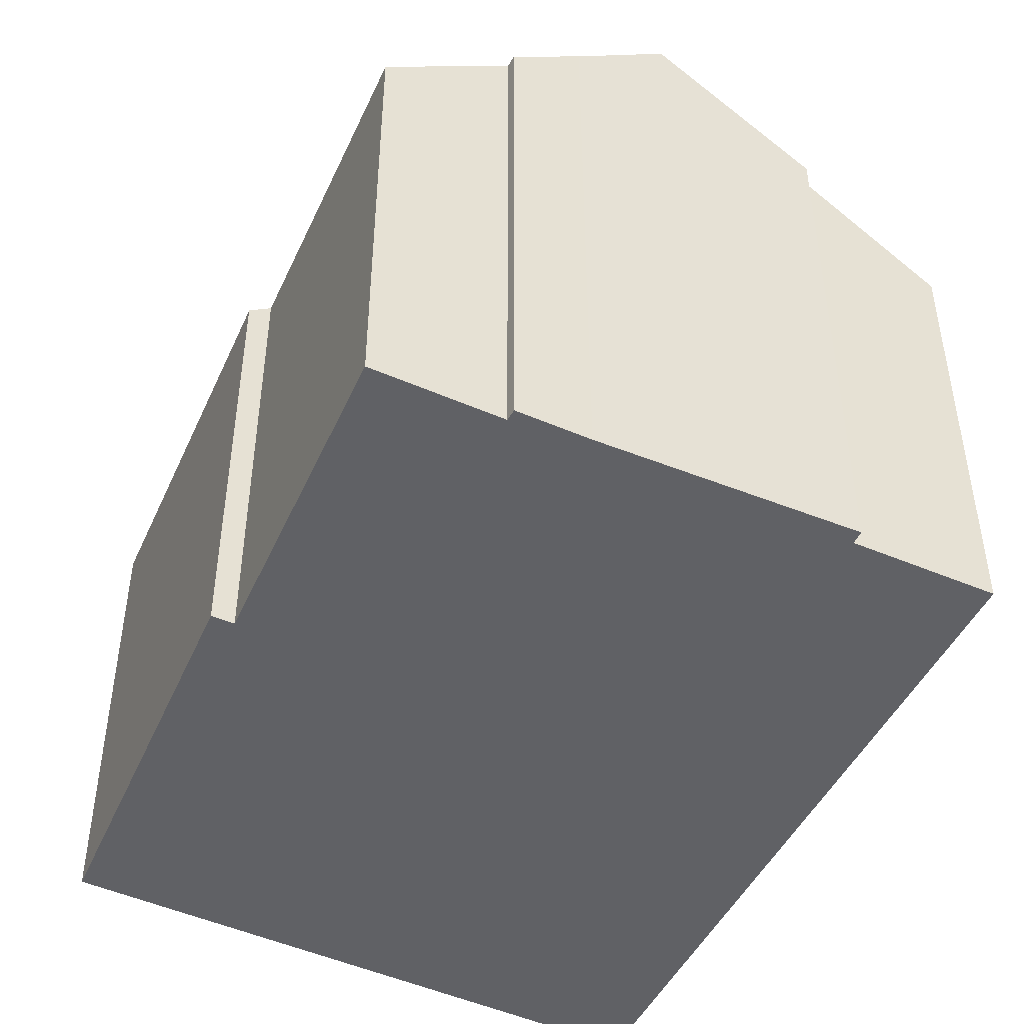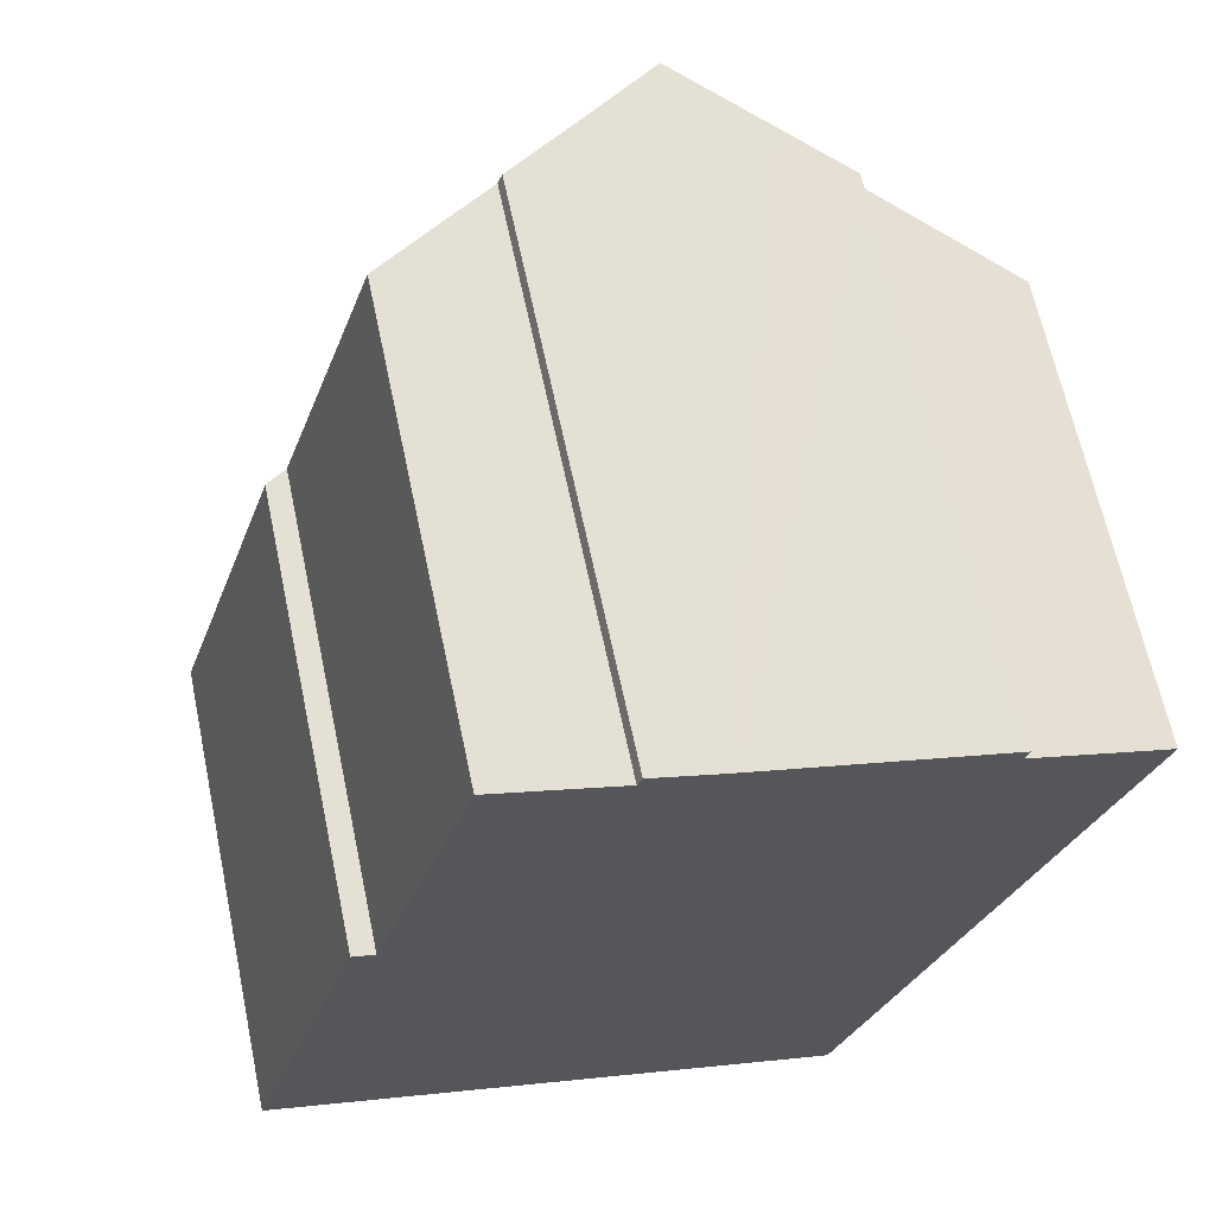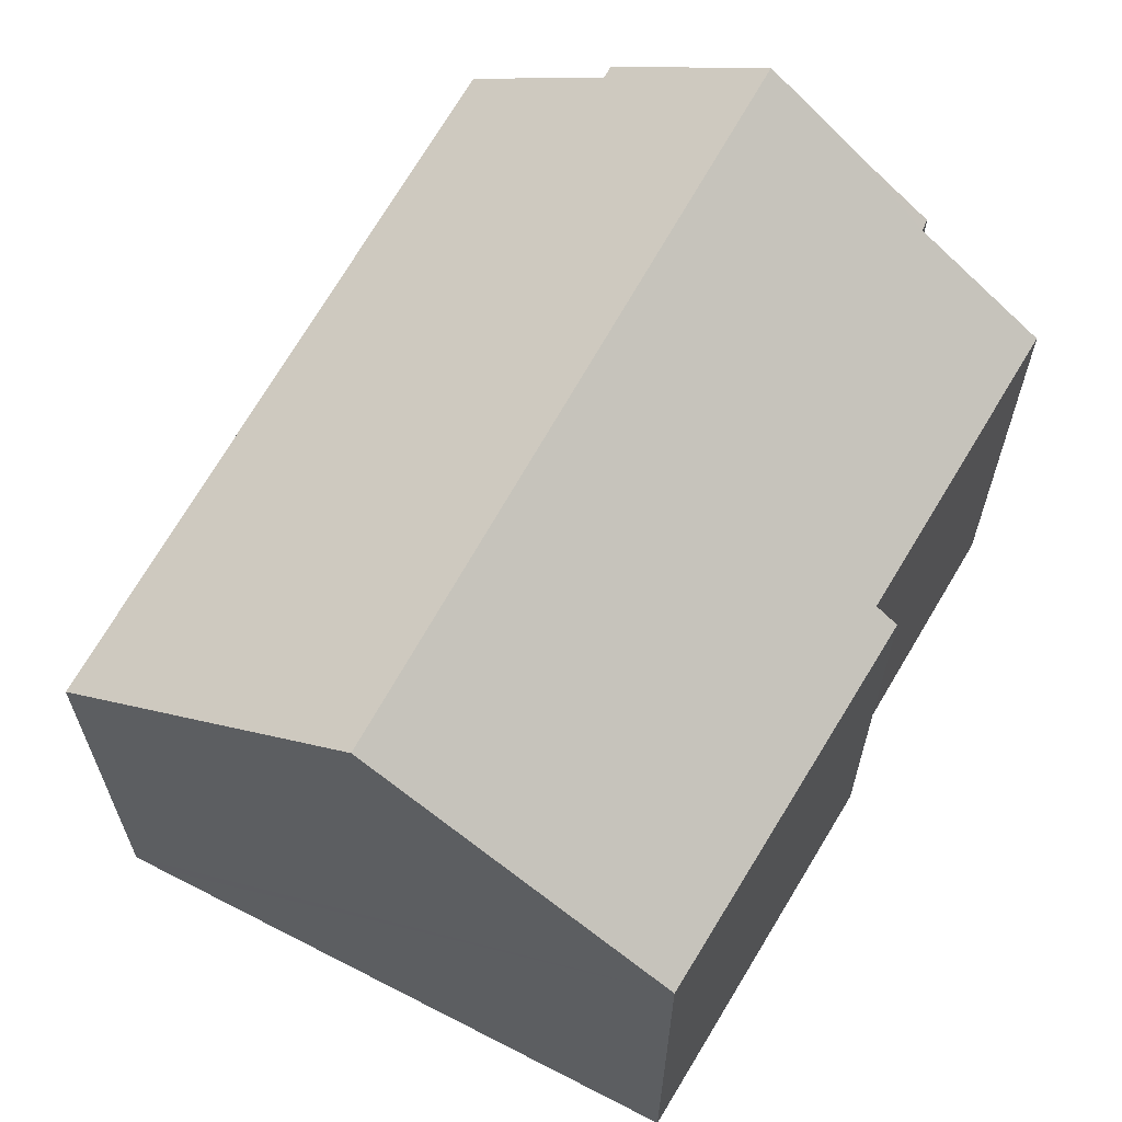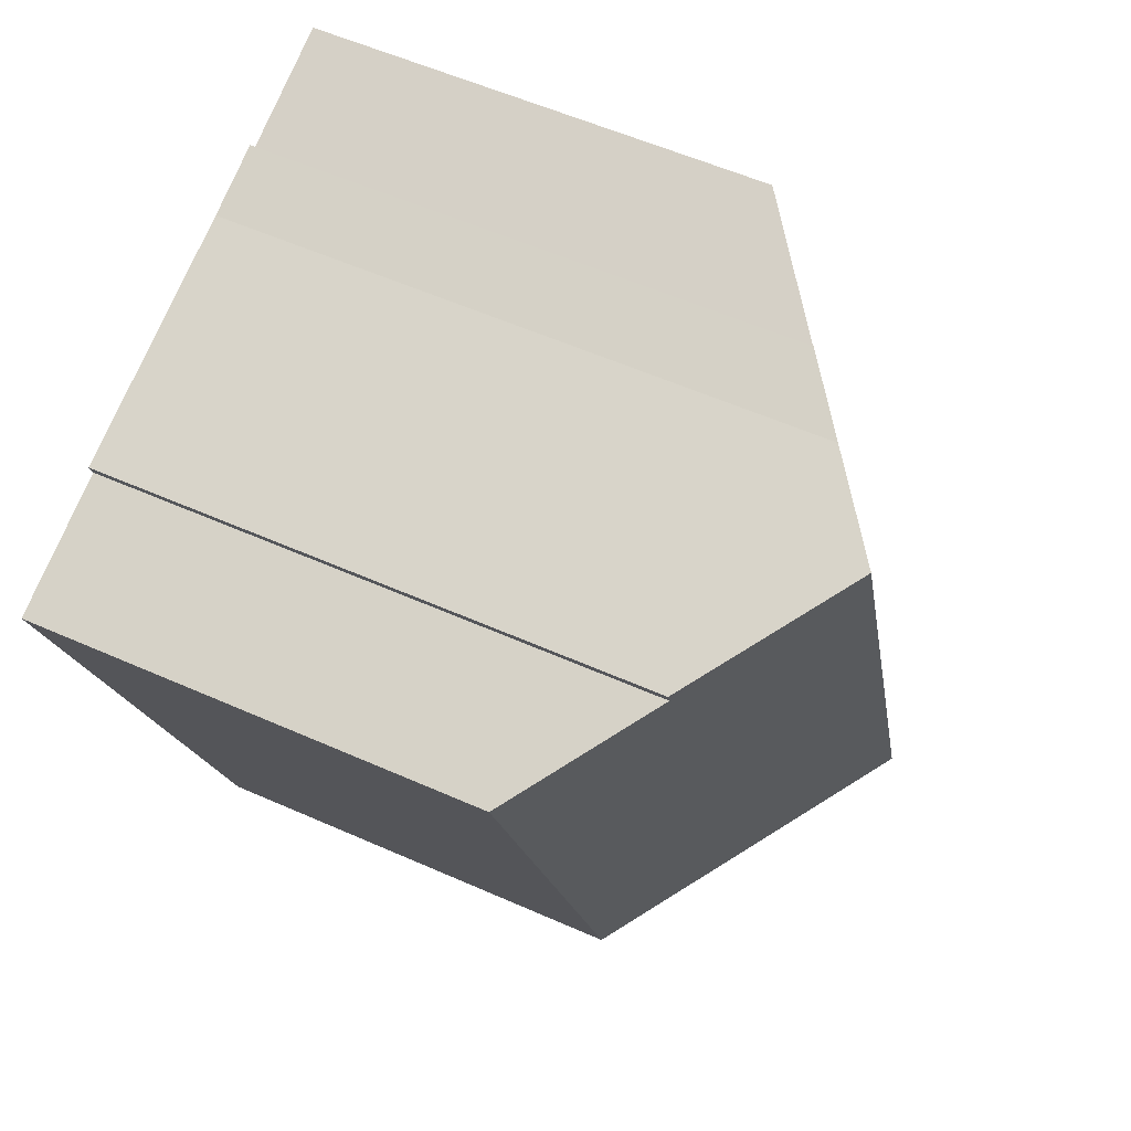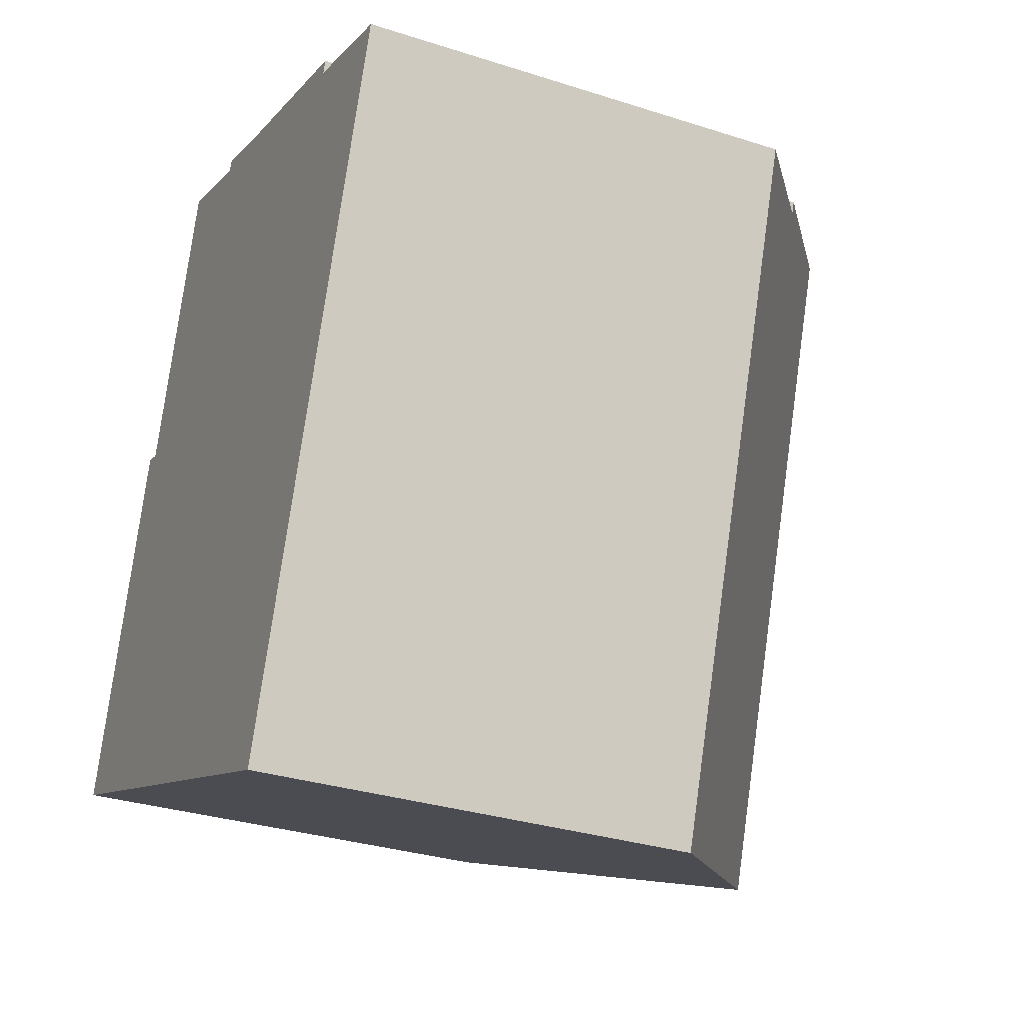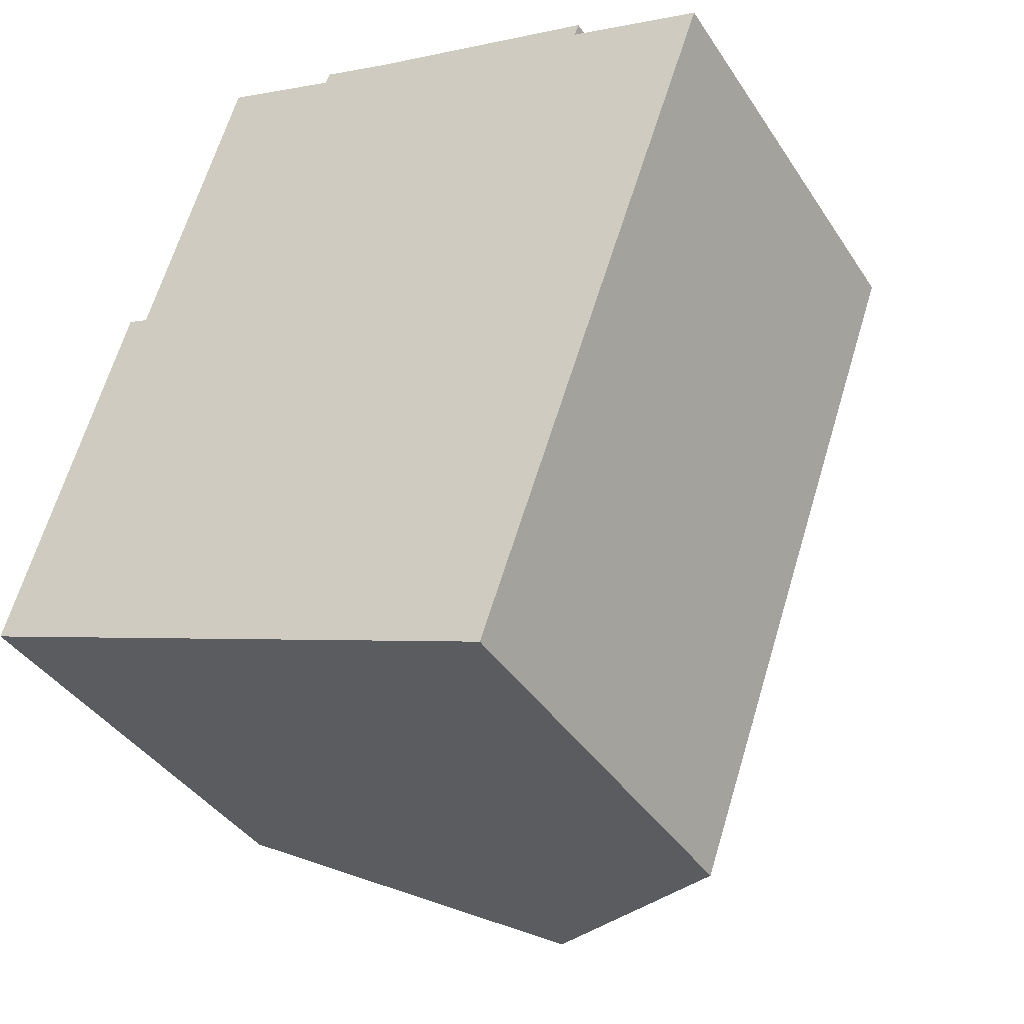
<metadata>
{"format":"obj","ext":"obj","renderer":"f3d","projection":"perspective","resolution":1024,"background":"white","views":[{"elev":-48.1,"azim":-6.3,"up":"+Y"},{"elev":64.6,"azim":-11.9,"up":"+Z"},{"elev":65.3,"azim":-132.2,"up":"+Y"},{"elev":56.1,"azim":115.0,"up":"+Z"},{"elev":-31.3,"azim":65.4,"up":"+Z"},{"elev":-39.1,"azim":29.7,"up":"+Z"}]}
</metadata>
<code>
v  9.441 7.616 -3.513
v  11.25 9.337 8.947
v  13.53 7.614 8.159
v  10.31 10.1 9.487
v  8.736 11.28 9.993
v  9.018 7.938 -3.355
v  4.635 11.28 -1.724
v  11.31 9.338 9.116
v  11.32 9.338 9.162
v  7.19 10.12 10.49
v  5.953 9.229 10.72
v  6.03 9.237 10.9
v  2.301 7.812 6.297
v  3.9 7.672 11.46
v  0.485 7.695 1.604
v  0 7.746 4.743e-16
v  1.94 7.54 6.418
v  0 0 0
v  1.94 -3.93e-16 6.418
v  0.485 -9.822e-17 1.604
v  2.301 -3.856e-16 6.297
v  3.9 -7.017e-16 11.46
v  5.953 -6.565e-16 10.72
v  7.19 -6.423e-16 10.49
v  6.03 -6.677e-16 10.9
v  11.32 -5.61e-16 9.162
v  8.736 -6.119e-16 9.993
v  10.31 -5.809e-16 9.487
v  11.25 -5.478e-16 8.947
v  13.53 -4.996e-16 8.159
v  11.31 -5.582e-16 9.116
v  9.441 2.151e-16 -3.513
v  9.018 2.054e-16 -3.355
v  4.635 1.056e-16 -1.724
g defaultobject
f 1 2 3
f 2 1 4
f 4 1 5
f 5 1 6
f 5 6 7
f 8 4 9
f 4 8 2
f 10 11 12
f 11 13 14
f 13 11 10
f 13 10 5
f 13 5 7
f 13 7 15
f 15 7 16
f 15 17 13
f 18 15 16
f 15 18 17
f 17 18 19
f 19 18 20
f 21 14 13
f 14 21 22
f 17 21 13
f 21 17 19
f 14 23 11
f 23 14 22
f 12 24 10
f 24 12 25
f 10 4 5
f 4 10 24
f 4 24 9
f 9 24 26
f 26 24 27
f 26 27 28
f 29 3 2
f 3 29 30
f 11 25 12
f 25 11 23
f 26 8 9
f 8 26 2
f 2 26 29
f 29 26 31
f 3 32 1
f 32 3 30
f 6 16 7
f 16 6 1
f 16 1 32
f 16 32 33
f 16 33 18
f 18 33 34
f 28 31 26
f 31 28 29
f 29 32 30
f 32 29 28
f 32 28 27
f 32 27 24
f 32 24 25
f 32 25 23
f 32 23 22
f 32 22 21
f 32 21 33
f 33 21 34
f 34 21 19
f 34 19 20
f 34 20 18

</code>
